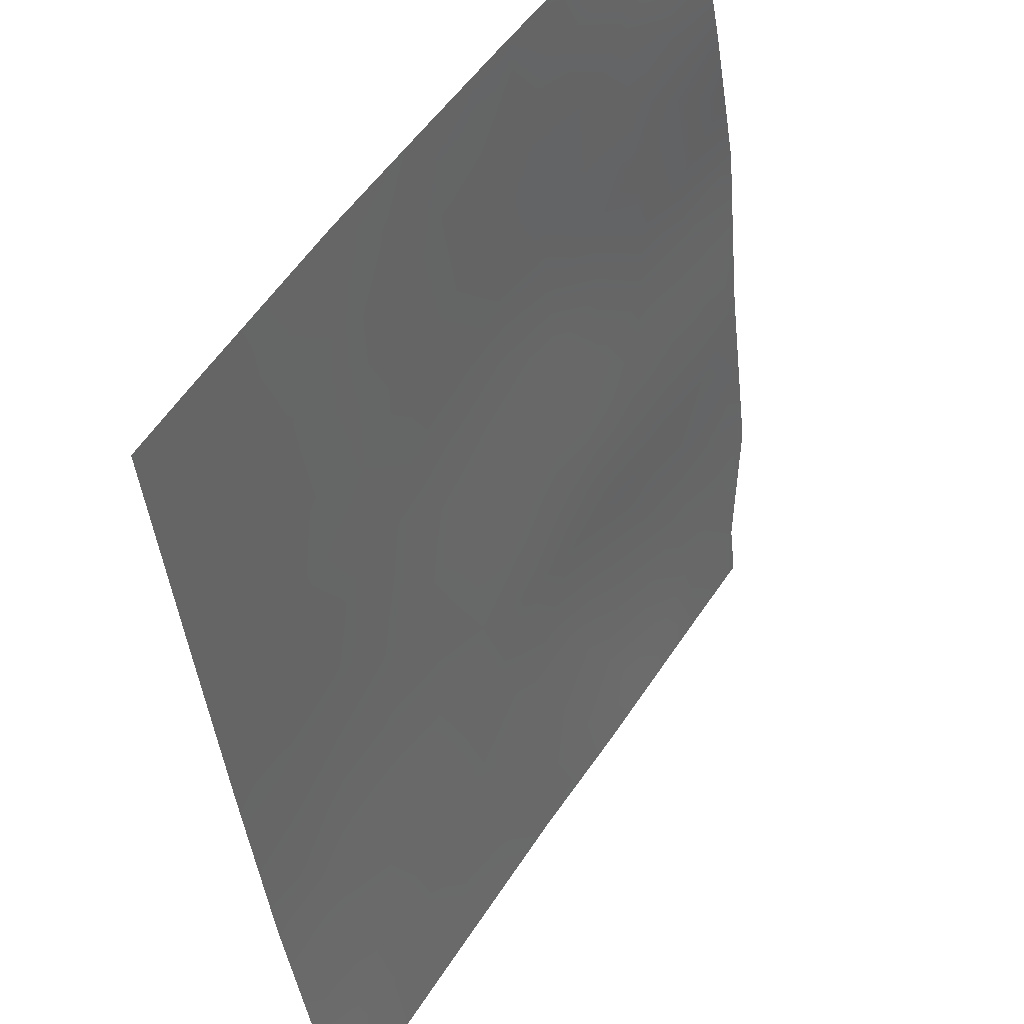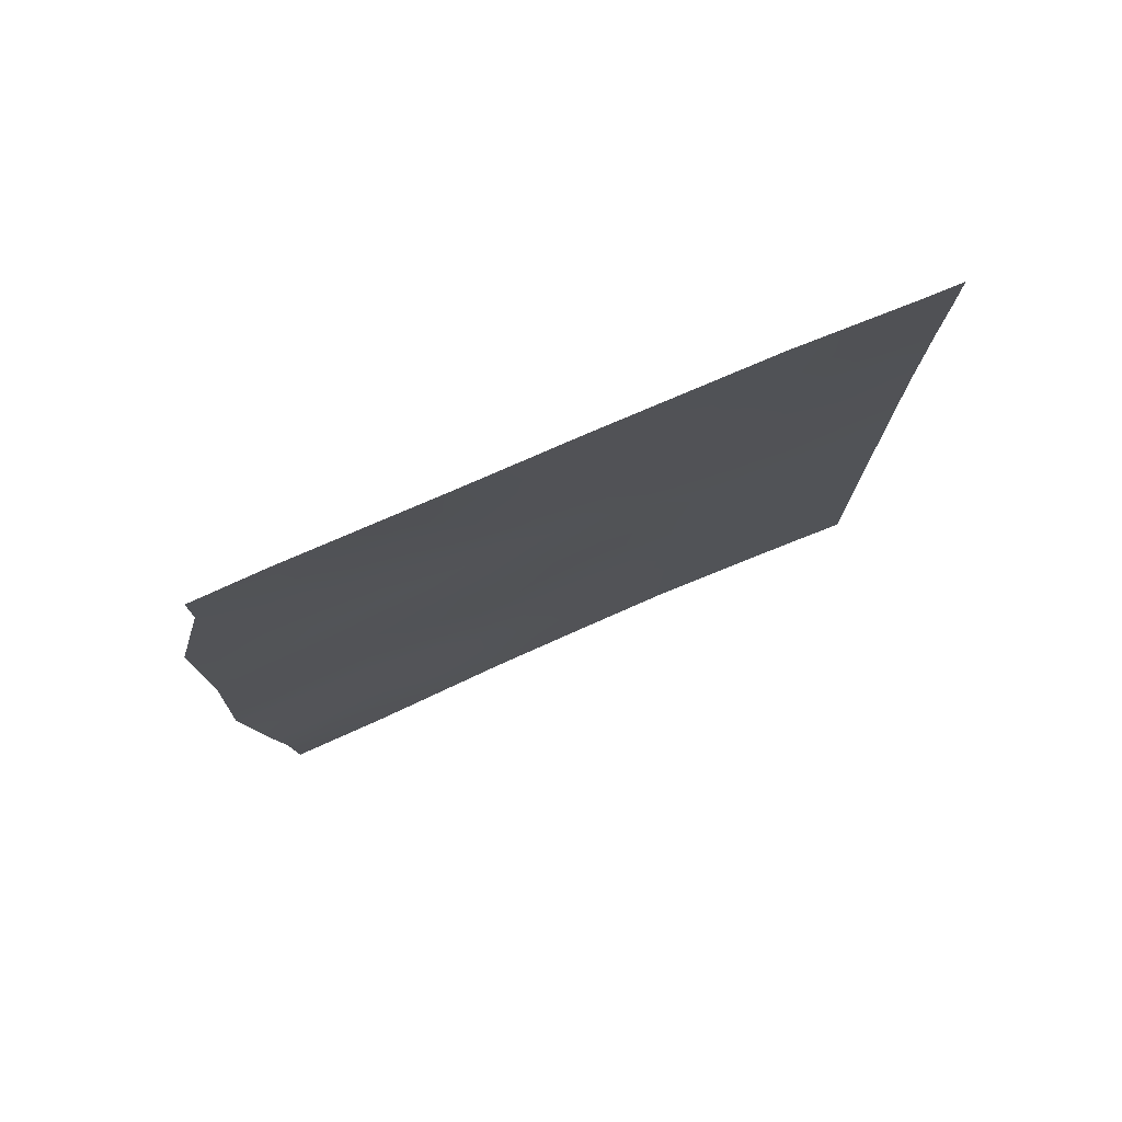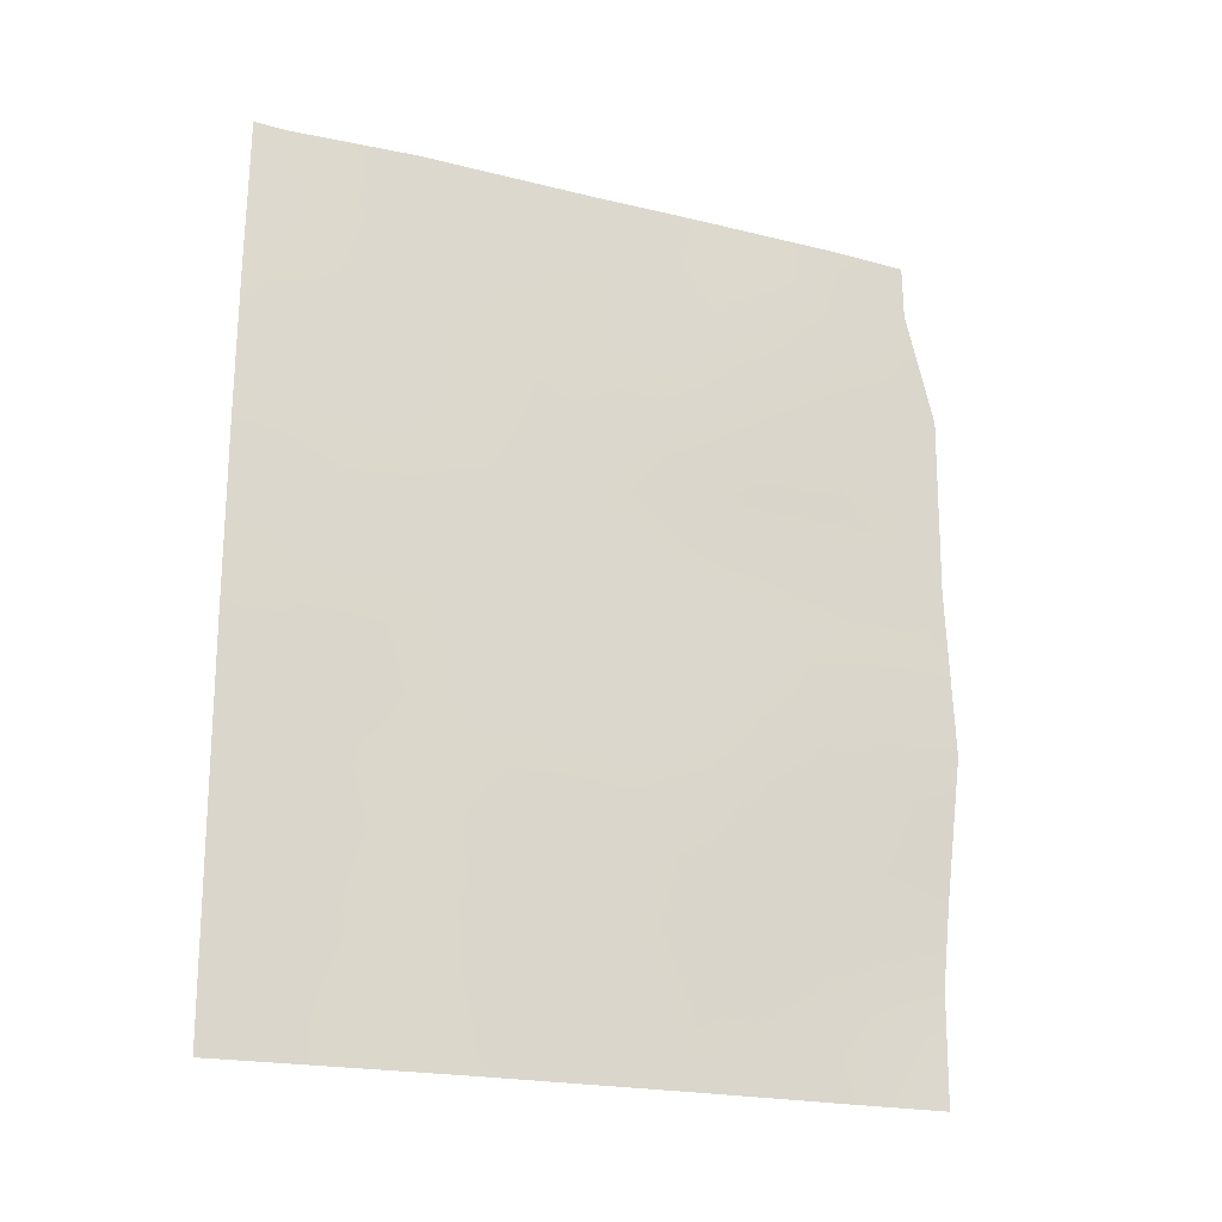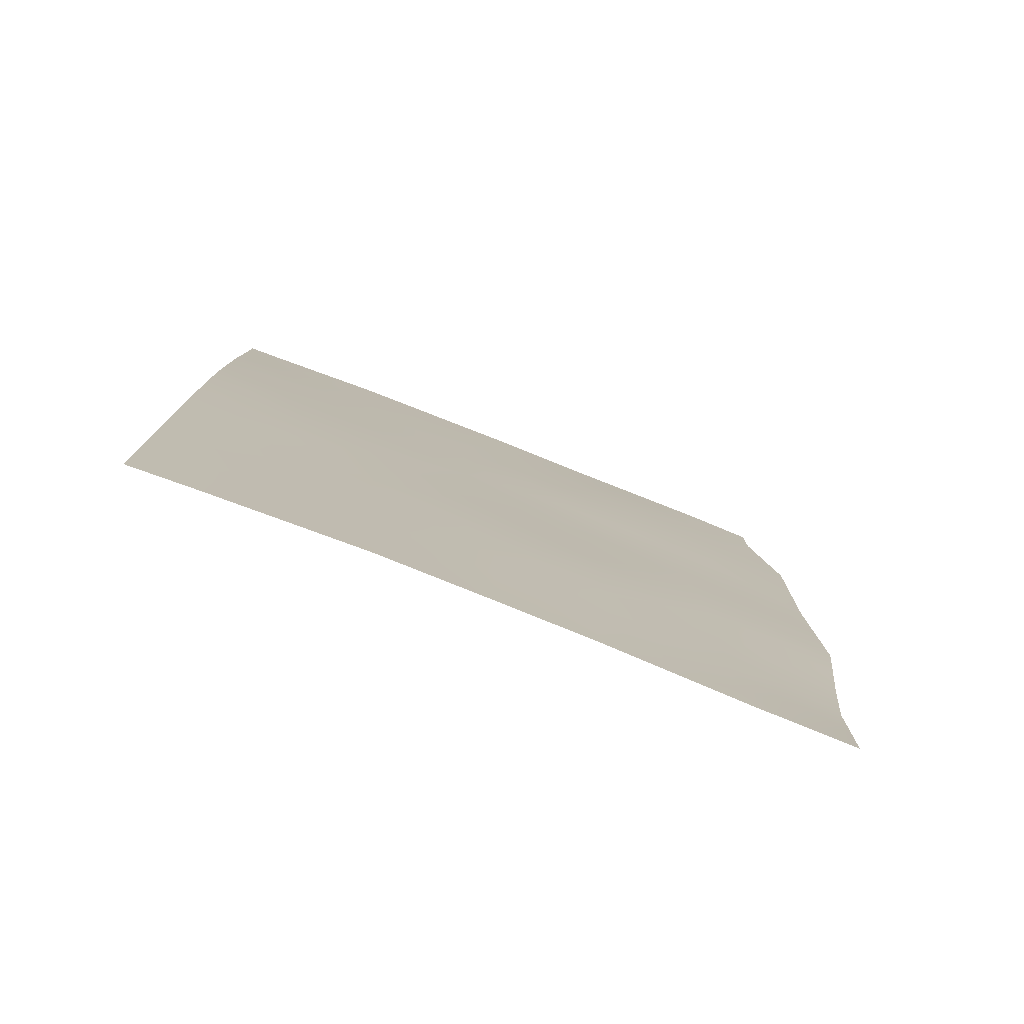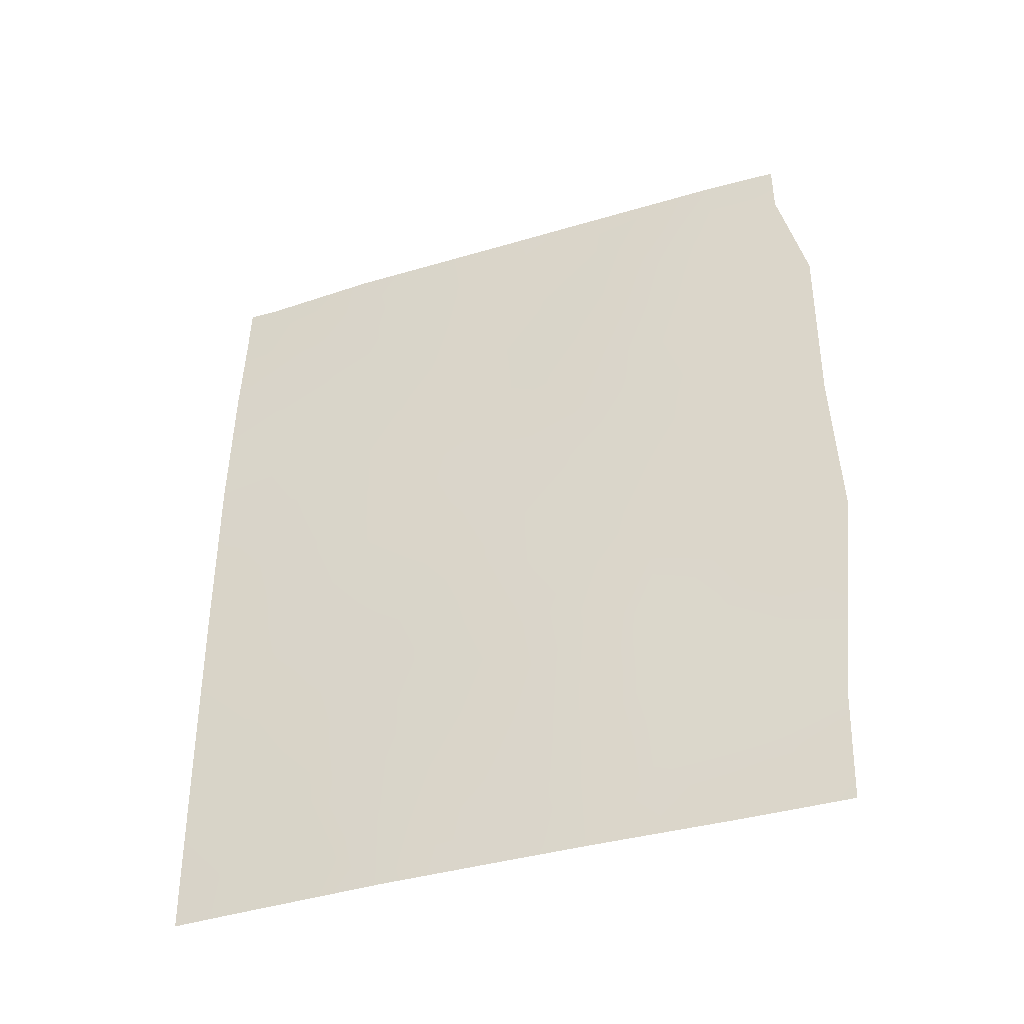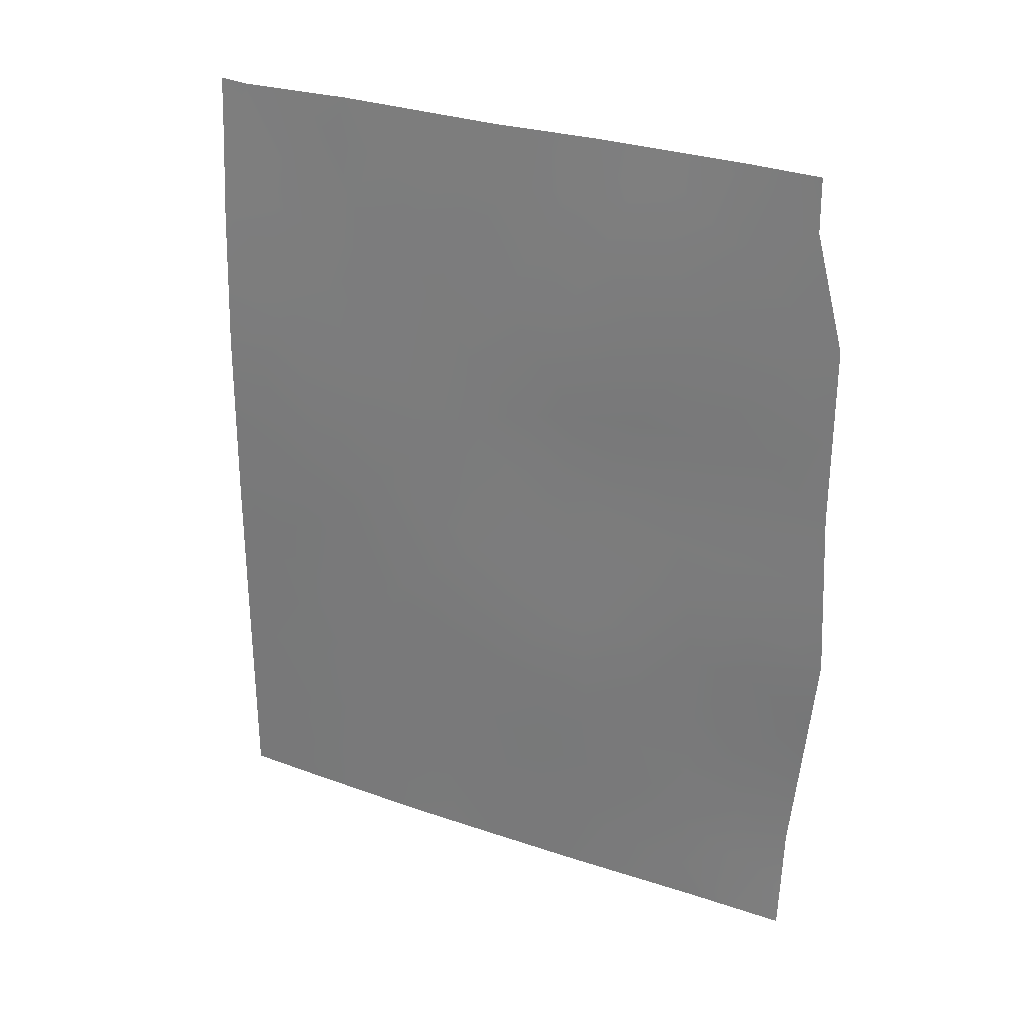
<metadata>
{"format":"obj","ext":"obj","renderer":"f3d","projection":"perspective","resolution":1024,"background":"white","views":[{"elev":-40.5,"azim":-174.2,"up":"+Y"},{"elev":77.2,"azim":-80.6,"up":"+Z"},{"elev":-20.6,"azim":99.4,"up":"+Z"},{"elev":-78.2,"azim":101.2,"up":"+Z"},{"elev":-39.5,"azim":143.6,"up":"+Z"},{"elev":26.8,"azim":151.3,"up":"+Z"}]}
</metadata>
<code>
v 67.45 38.9 -50
v 67.39 38.91 -48.42
v 68.08 37.95 -37.96
v 67.51 38.81 -38.75
v 67.51 38.8 -38
v 72.01 31.83 -38.91
v 72.74 30.72 -40.02
v 71.75 32.33 -40.92
v 67.29 39.14 -42.92
v 67.24 39.23 -45.27
v 72.79 30.72 -42.11
v 67.28 39.16 -40.36
v 67.72 38.51 -39.84
v 72.68 30.72 -38.78
v 67.75 38.46 -42.24
v 70.45 34.41 -43.66
v 67.97 38.16 -41.32
v 68.72 37.03 -39.45
v 69.23 36.29 -41.22
v 67.32 39.01 -47.29
v 68.33 37.58 -46.72
v 68.43 37.48 -44.74
v 71.25 33.2 -46.83
v 71.24 33.21 -44.85
v 69.29 36.04 -37.93
v 69.81 35.33 -39.61
v 72.42 31.1 -37.92
v 72.65 30.72 -37.89
v 70.16 34.72 -37.94
v 72.78 30.72 -47.18
v 71.49 32.62 -37.89
v 72.78 30.72 -47.47
v 69.44 35.96 -50
v 71.18 33.31 -48.88
v 72.25 31.57 -50
v 71.1 33.44 -50
v 72.75 30.72 -50
v 69.46 35.94 -44.34
v 72.79 30.72 -44.71
v 70.34 34.64 -45.67
v 70.93 33.57 -39.54
v 69.37 36.13 -46.27
v 68.27 37.66 -50
v 68.36 37.52 -48.61
v 70.19 34.83 -50
v 70.46 34.36 -41.5
v 68.68 37.07 -42.85
v 70.28 34.72 -47.63
v 72.25 31.57 -47.6
v 69.27 36.23 -48.08
v 69.58 35.72 -43.18
v 71.47 32.83 -42.84
v 67.42 38.9 -49.21
v 67.86 38.28 -50
v 67.86 38.24 -49
v 71.85 32.13 -39.96
v 72.27 31.49 -40.53
v 67.58 38.72 -43.93
v 68.03 38.05 -43.89
v 67.4 38.98 -39.55
v 72.4 31.19 -39.06
v 68.27 37.72 -40.28
v 68.63 37.18 -41.17
v 68.96 36.69 -40.35
v 71.69 32.49 -46.31
v 71.64 32.57 -45.38
v 71.23 33.22 -45.83
v 68.68 36.99 -37.95
v 68.15 37.87 -39.12
v 69.02 36.53 -38.72
v 69.27 36.17 -39.56
v 69.52 35.73 -38.76
v 69.73 35.38 -37.94
v 70.02 34.96 -38.77
v 68.98 36.63 -49.26
v 68.35 37.54 -49.44
v 68.85 36.81 -50
v 70.64 34.14 -50
v 67.29 39.15 -41.64
v 72.32 31.49 -43.3
v 72.39 31.38 -44.3
v 72.79 30.72 -43.41
v 70.79 33.93 -46.27
v 70.8 33.91 -45.27
v 70.57 34.11 -38.75
v 70.36 34.47 -39.62
v 71.17 33.17 -38.68
v 70.83 33.67 -37.92
v 69.89 35.3 -45.03
v 69.39 36.06 -45.32
v 69.85 35.38 -46
v 69.53 35.79 -40.43
v 69.81 35.39 -41.33
v 70.11 34.87 -40.5
v 69.45 35.93 -42.1
v 69.98 35.11 -42.28
v 72.79 30.72 -45.94
v 72.24 31.6 -46.61
v 70.71 33.94 -40.46
v 68.36 37.57 -42.03
v 68.16 37.84 -42.94
v 67.26 39.19 -44.09
v 72.76 30.72 -41.06
v 72.25 31.56 -41.62
v 71.75 32.39 -48.38
v 71.73 32.42 -47.29
v 71.64 32.41 -38.55
v 71.95 31.86 -37.91
v 68.35 37.57 -45.72
v 68.85 36.86 -46.5
v 68.89 36.82 -45.53
v 70.38 34.54 -44.67
v 69.96 35.16 -44.04
v 70.85 33.8 -44.25
v 68.94 36.71 -44.57
v 72.02 31.97 -44.91
v 71.64 32.58 -44.5
v 71.9 32.16 -43.76
v 71.33 33.06 -43.85
v 67.28 39.12 -46.28
v 67.82 38.31 -46.99
v 67.88 38.28 -45.75
v 67.69 38.57 -40.73
v 71.14 33.3 -41.2
v 71.32 32.99 -40.26
v 69.14 36.39 -42.77
v 69.05 36.54 -43.61
v 70.31 34.68 -46.64
v 70.77 33.95 -47.26
v 70.08 34.97 -43.16
v 68.54 37.3 -43.77
v 67.85 38.25 -48.04
v 69.81 35.4 -50
v 69.45 35.96 -48.87
v 70.68 34.08 -49.31
v 71.55 32.7 -49.34
v 72.01 31.95 -49.26
v 70.48 34.35 -42.64
v 72.02 31.95 -42.57
v 68.92 36.73 -42.01
v 69.77 35.49 -48.01
v 70.23 34.78 -48.74
v 70.73 34 -48.27
v 68.84 36.85 -48.31
v 68.34 37.56 -47.69
v 69.82 35.43 -46.95
v 69.33 36.16 -47.21
v 71.67 32.5 -50
v 71.49 32.68 -39.34
v 71.61 32.58 -41.86
v 68.83 36.87 -47.43
v 70.94 33.66 -43.21
v 71.01 33.53 -42.18
v 72.76 30.72 -48.74
v 72.45 31.24 -49.3
v 72.25 31.48 -39.69
v 67.73 38.49 -43.15
v 72.46 31.25 -42.55
v 71.24 33.21 -47.87
v 68.54 37.26 -38.63
v 72.41 31.34 -45.36
v 72.33 31.44 -48.45
v 69.81 35.4 -49.15
v 67.85 38.34 -44.79
v 72.21 31.66 -45.81
f 53 54 55
f 4 3 5
f 58 164 59
f 60 12 13
f 62 63 64
f 65 66 67
f 71 72 70
f 27 14 28
f 73 72 74
f 75 76 77
f 30 49 32
f 78 36 135
f 12 79 123
f 80 81 82
f 83 67 84
f 85 74 86
f 85 87 88
f 89 90 91
f 92 93 94
f 95 96 93
f 99 86 94
f 100 15 101
f 102 10 164
f 103 57 104
f 159 105 106
f 107 6 108
f 109 110 111
f 89 112 113
f 84 114 112
f 115 111 90
f 66 116 117
f 117 118 119
f 120 121 122
f 99 124 125
f 51 126 127
f 128 129 83
f 71 64 92
f 51 113 130
f 127 131 115
f 76 44 55
f 33 133 163
f 105 136 137
f 138 96 130
f 139 118 80
f 140 126 95
f 141 134 163
f 142 135 143
f 140 63 100
f 131 101 59
f 134 50 144
f 145 121 132
f 146 147 141
f 146 128 91
f 143 159 129
f 148 35 137
f 161 81 116
f 107 87 149
f 149 125 56
f 104 150 139
f 151 145 144
f 152 114 119
f 147 110 151
f 152 153 138
f 150 124 153
f 65 106 98
f 35 155 137
f 154 32 162
f 2 53 55
f 53 1 54
f 76 54 43
f 7 61 156
f 61 6 156
f 57 56 8
f 4 60 13
f 14 61 7
f 18 62 64
f 62 17 63
f 64 63 19
f 23 65 67
f 65 165 66
f 67 66 24
f 25 68 70
f 68 3 160
f 70 68 160
f 18 71 70
f 71 26 72
f 70 72 25
f 29 73 74
f 73 25 72
f 74 72 26
f 13 62 69
f 69 62 18
f 33 134 75
f 75 44 76
f 77 76 43
f 45 135 142
f 135 45 78
f 79 9 15
f 11 158 82
f 80 118 81
f 82 81 39
f 40 83 84
f 83 23 67
f 84 67 24
f 41 85 86
f 85 29 74
f 86 74 26
f 29 85 88
f 85 41 87
f 88 87 31
f 40 89 91
f 89 38 90
f 91 90 42
f 26 92 94
f 92 19 93
f 94 93 46
f 19 95 93
f 95 51 96
f 93 96 46
f 30 97 98
f 97 39 161
f 46 99 94
f 99 41 86
f 94 86 26
f 47 100 101
f 100 17 15
f 9 58 157
f 58 9 102
f 11 103 104
f 103 7 57
f 104 57 8
f 23 159 106
f 106 105 49
f 31 107 108
f 108 6 27
f 27 6 61
f 22 109 111
f 109 21 110
f 111 110 42
f 38 89 113
f 89 40 112
f 113 112 16
f 40 84 112
f 84 24 114
f 112 114 16
f 38 115 90
f 115 22 111
f 90 111 42
f 24 66 117
f 66 165 116
f 117 116 118
f 24 117 119
f 119 118 52
f 10 120 122
f 120 20 121
f 122 121 21
f 62 13 123
f 62 123 17
f 41 99 125
f 99 46 124
f 125 124 8
f 38 51 127
f 127 126 47
f 40 128 83
f 128 48 129
f 83 129 23
f 26 71 92
f 71 18 64
f 92 64 19
f 51 38 113
f 130 113 16
f 38 127 115
f 127 47 131
f 115 131 22
f 54 76 55
f 55 44 132
f 55 132 2
f 20 2 132
f 133 45 163
f 142 163 45
f 142 141 163
f 163 134 33
f 34 135 36
f 105 34 136
f 16 138 130
f 138 46 96
f 130 96 51
f 139 52 118
f 19 140 95
f 140 47 126
f 95 126 51
f 48 141 142
f 141 50 134
f 48 142 143
f 143 135 34
f 47 140 100
f 140 19 63
f 100 63 17
f 22 131 59
f 131 47 101
f 75 134 144
f 75 144 44
f 44 145 132
f 145 21 121
f 132 121 20
f 10 122 164
f 122 21 109
f 48 146 141
f 146 42 147
f 141 147 50
f 42 146 91
f 146 48 128
f 91 128 40
f 48 143 129
f 129 159 23
f 165 161 116
f 161 39 81
f 116 81 118
f 6 107 149
f 107 31 87
f 149 87 41
f 6 149 56
f 149 41 125
f 56 125 8
f 11 104 158
f 104 8 150
f 139 150 52
f 50 151 144
f 151 21 145
f 144 145 44
f 52 152 119
f 152 16 114
f 119 114 24
f 50 147 151
f 147 42 110
f 151 110 21
f 16 152 138
f 152 52 153
f 138 153 46
f 52 150 153
f 150 8 124
f 153 124 46
f 165 65 98
f 65 23 106
f 98 106 49
f 162 155 154
f 98 49 30
f 155 162 137
f 61 14 27
f 49 162 32
f 37 155 35
f 155 37 154
f 57 156 56
f 7 156 57
f 156 6 56
f 101 157 59
f 69 3 4
f 158 80 82
f 157 58 59
f 159 34 105
f 13 12 123
f 80 158 139
f 157 101 15
f 143 34 159
f 136 34 36
f 158 104 139
f 69 4 13
f 136 36 148
f 18 160 69
f 148 137 136
f 160 3 69
f 70 160 18
f 15 9 157
f 98 97 165
f 162 105 137
f 17 123 79
f 162 49 105
f 15 17 79
f 102 164 58
f 59 164 22
f 33 75 77
f 122 109 164
f 22 164 109
f 165 97 161

</code>
